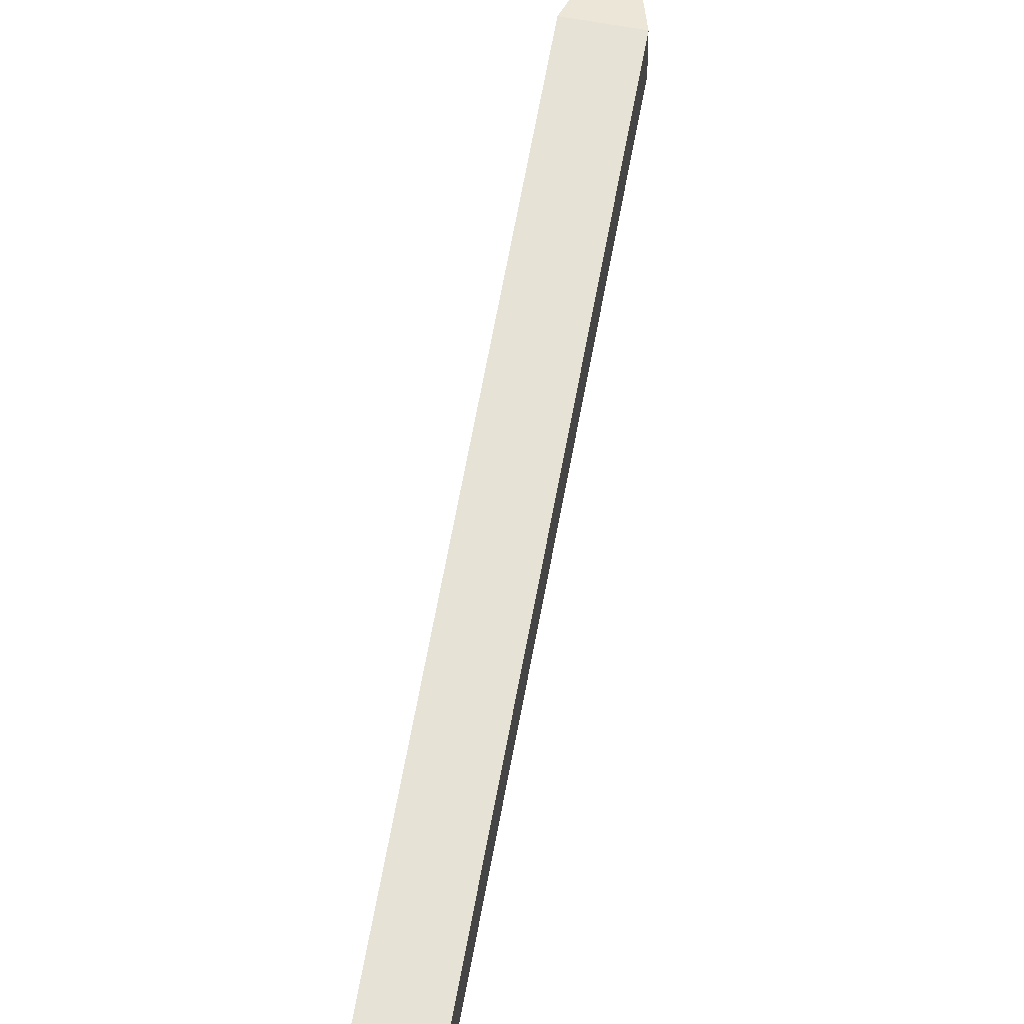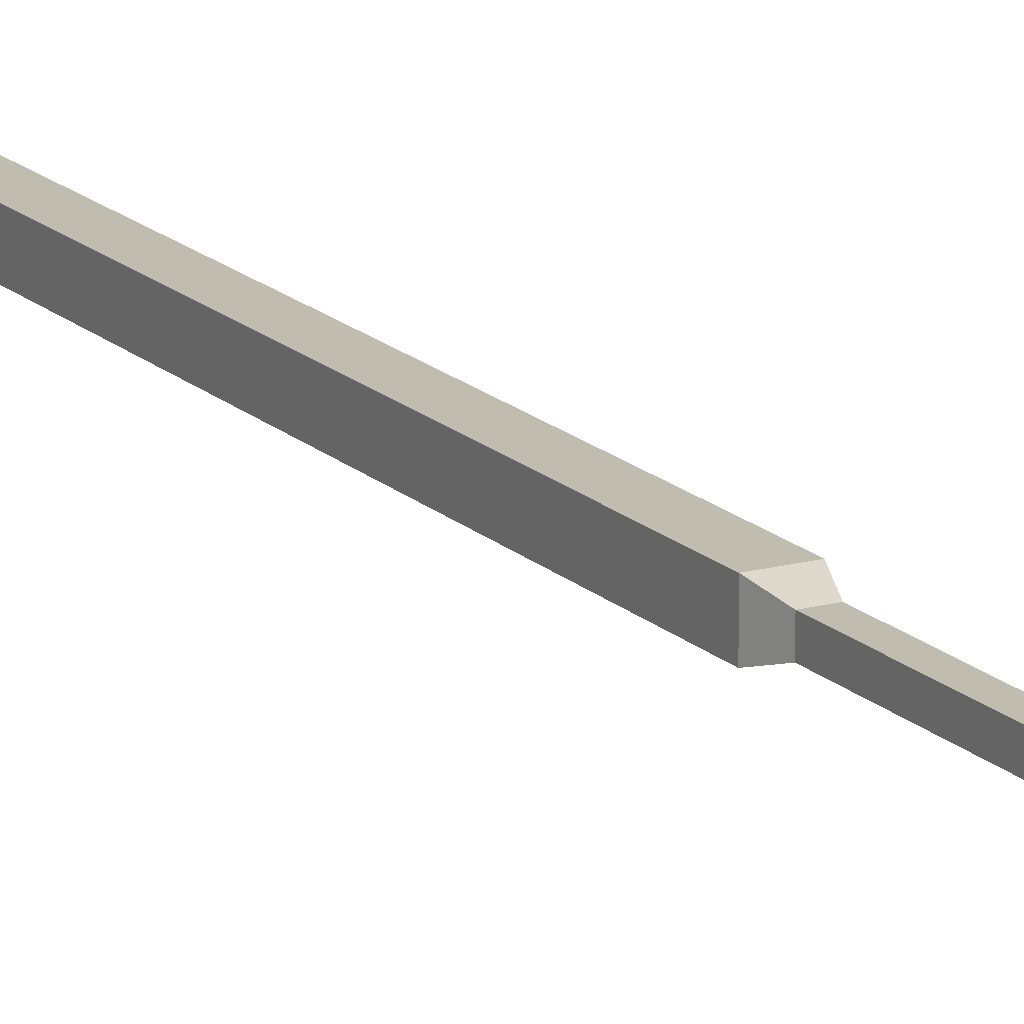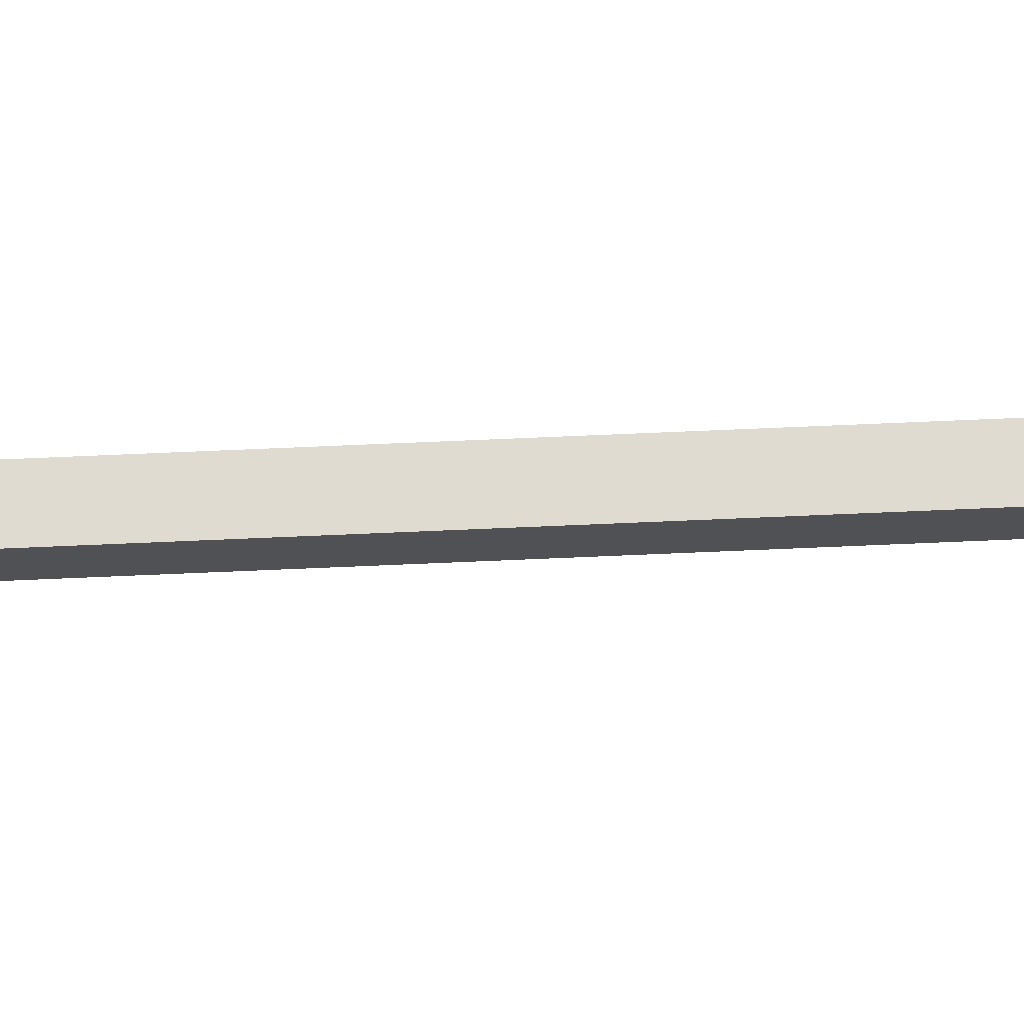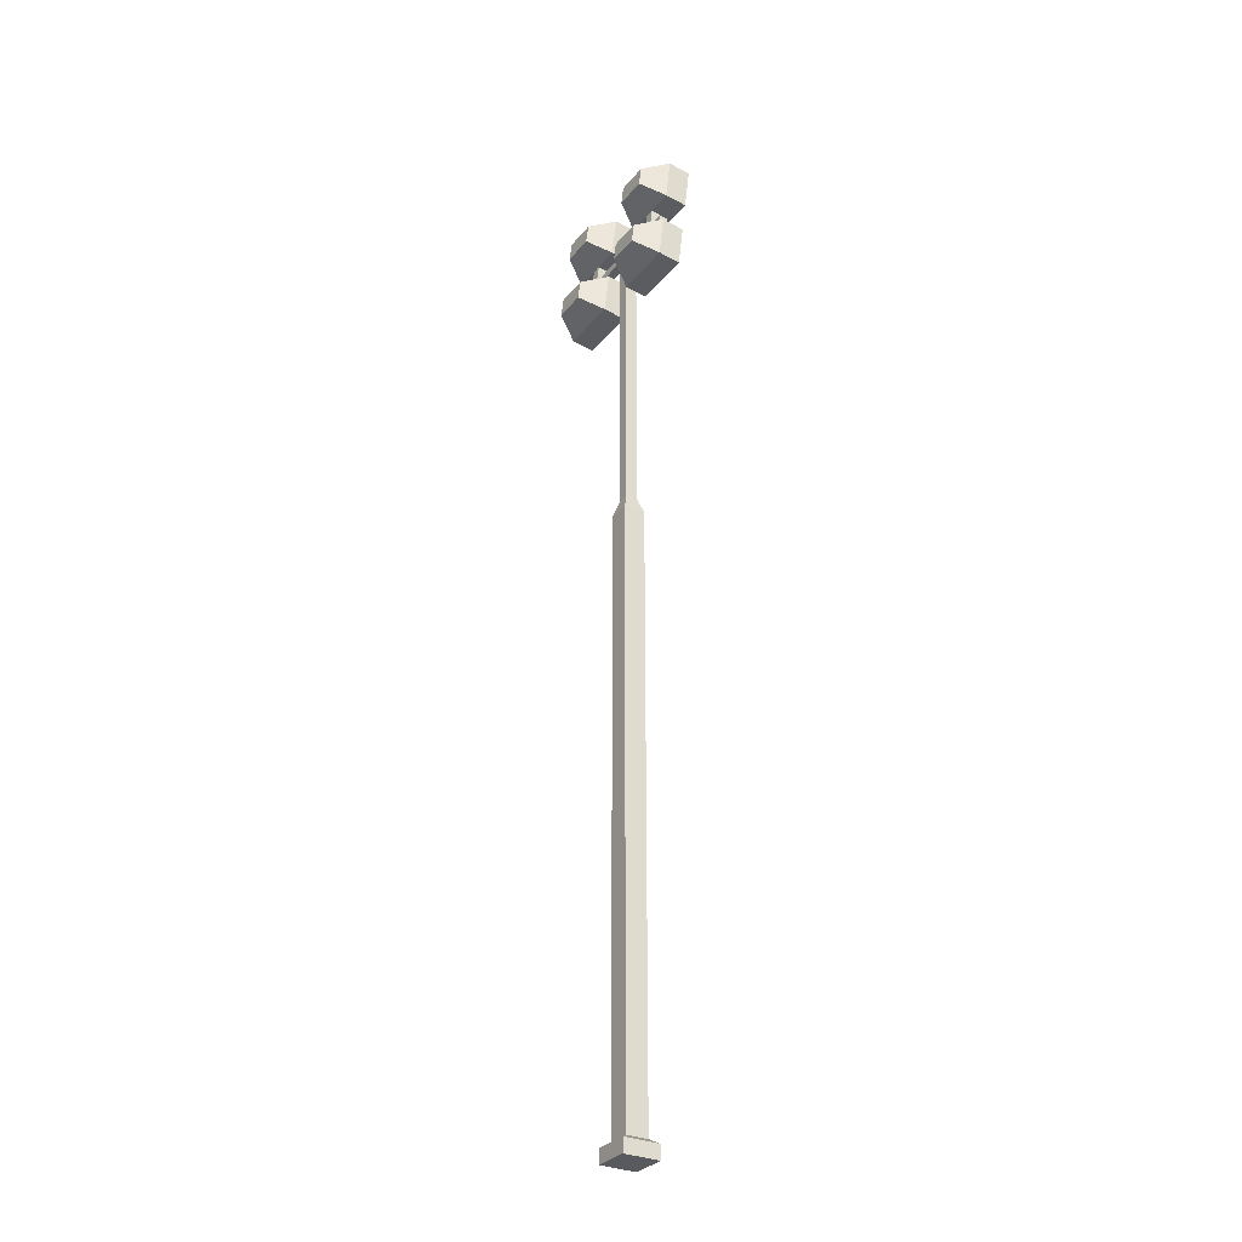
<metadata>
{"format":"obj","ext":"obj","renderer":"f3d","projection":"perspective","resolution":1024,"background":"white","views":[{"elev":63.4,"azim":10.2,"up":"+Z"},{"elev":16.6,"azim":150.8,"up":"+Z"},{"elev":69.8,"azim":87.5,"up":"+Z"},{"elev":-31.4,"azim":-122.2,"up":"+Y"}]}
</metadata>
<code>
g SM_Prop_Spotlight_01
v -0.03829 4.08 0.03829
v -0.03829 6.069 0.03829
v 0.03829 6.069 0.03829
v 0.03829 4.08 0.03829
v -0.03829 6.069 0.03829
v -0.03829 6.069 -0.03829
v 0.03829 6.069 -0.03829
v 0.03829 6.069 0.03829
v -0.03829 6.069 -0.03829
v -0.03829 4.08 -0.03829
v 0.03829 4.08 -0.03829
v 0.03829 6.069 -0.03829
v -0.1135 0 -0.1135
v -0.1135 0 0.1135
v 0.1135 0 0.1135
v 0.1135 0 -0.1135
v 0.03829 4.08 0.03829
v 0.03829 6.069 0.03829
v 0.03829 6.069 -0.03829
v 0.03829 4.08 -0.03829
v -0.03829 4.08 -0.03829
v -0.03829 6.069 -0.03829
v -0.03829 6.069 0.03829
v -0.03829 4.08 0.03829
v -0.06936 3.979 -0.06936
v -0.03829 4.08 -0.03829
v -0.03829 4.08 0.03829
v -0.06936 3.979 0.06936
v -0.06936 3.979 0.06936
v -0.03829 4.08 0.03829
v 0.03829 4.08 0.03829
v 0.06936 3.979 0.06936
v 0.06936 3.979 0.06936
v 0.03829 4.08 0.03829
v 0.03829 4.08 -0.03829
v 0.06936 3.979 -0.06936
v -0.03829 4.08 -0.03829
v -0.06936 3.979 -0.06936
v 0.06936 3.979 -0.06936
v 0.03829 4.08 -0.03829
v -0.1135 0.08844 -0.1135
v -0.06936 0.1168 -0.06936
v -0.06936 0.1168 0.06936
v -0.1135 0.08844 0.1135
v -0.1135 0.08844 0.1135
v -0.06936 0.1168 0.06936
v 0.06936 0.1168 0.06936
v 0.1135 0.08844 0.1135
v 0.1135 0.08844 0.1135
v 0.06936 0.1168 0.06936
v 0.06936 0.1168 -0.06936
v 0.1135 0.08844 -0.1135
v -0.06936 0.1168 -0.06936
v -0.1135 0.08844 -0.1135
v 0.1135 0.08844 -0.1135
v 0.06936 0.1168 -0.06936
v -0.1135 0.08844 -0.1135
v -0.1135 0 -0.1135
v 0.1135 0 -0.1135
v 0.1135 0.08844 -0.1135
v -0.1135 0 -0.1135
v -0.1135 0.08844 -0.1135
v -0.1135 0.08844 0.1135
v -0.1135 0 0.1135
v -0.1135 0 0.1135
v -0.1135 0.08844 0.1135
v 0.1135 0.08844 0.1135
v 0.1135 0 0.1135
v 0.1135 0 0.1135
v 0.1135 0.08844 0.1135
v 0.1135 0.08844 -0.1135
v 0.1135 0 -0.1135
v -0.06936 0.1168 -0.06936
v -0.06936 3.979 -0.06936
v -0.06936 3.979 0.06936
v -0.06936 0.1168 0.06936
v -0.06936 3.979 -0.06936
v -0.06936 0.1168 -0.06936
v 0.06936 0.1168 -0.06936
v 0.06936 3.979 -0.06936
v 0.06936 0.1168 0.06936
v 0.06936 3.979 0.06936
v 0.06936 3.979 -0.06936
v 0.06936 0.1168 -0.06936
v -0.06936 0.1168 0.06936
v -0.06936 3.979 0.06936
v 0.06936 3.979 0.06936
v 0.06936 0.1168 0.06936
v -0.3509 6.138 0.02175
v -0.2916 6.138 0.02175
v -0.2916 5.888 -0.006267
v -0.3509 5.888 -0.006267
v -0.2916 6.138 0.02175
v -0.2916 6.144 -0.03715
v -0.2916 5.894 -0.06516
v -0.2916 5.888 -0.006267
v -0.2916 6.144 -0.03715
v -0.3509 6.144 -0.03715
v -0.3509 5.894 -0.06516
v -0.2916 5.894 -0.06516
v -0.3509 6.144 -0.03715
v -0.3509 6.138 0.02175
v -0.3509 5.888 -0.006267
v -0.3509 5.894 -0.06516
v -0.463 6.165 0.0729
v -0.463 6.354 0.09409
v -0.1876 6.354 0.09409
v -0.1876 6.165 0.0729
v -0.5196 6.399 0.1381
v -0.5196 6.416 -0.007084
v -0.131 6.416 -0.007084
v -0.131 6.399 0.1381
v -0.432 6.356 -0.1728
v -0.432 6.222 -0.1879
v -0.2186 6.222 -0.1879
v -0.2186 6.356 -0.1728
v -0.5196 6.127 -0.03943
v -0.5196 6.111 0.1057
v -0.131 6.111 0.1057
v -0.131 6.127 -0.03943
v -0.131 6.111 0.1057
v -0.131 6.399 0.1381
v -0.131 6.416 -0.007084
v -0.131 6.127 -0.03943
v -0.5196 6.127 -0.03943
v -0.5196 6.416 -0.007084
v -0.5196 6.399 0.1381
v -0.5196 6.111 0.1057
v -0.5196 6.416 -0.007084
v -0.432 6.356 -0.1728
v -0.2186 6.356 -0.1728
v -0.131 6.416 -0.007084
v -0.131 6.416 -0.007084
v -0.2186 6.356 -0.1728
v -0.2186 6.222 -0.1879
v -0.131 6.127 -0.03943
v -0.131 6.127 -0.03943
v -0.2186 6.222 -0.1879
v -0.432 6.222 -0.1879
v -0.5196 6.127 -0.03943
v -0.5196 6.127 -0.03943
v -0.432 6.222 -0.1879
v -0.432 6.356 -0.1728
v -0.5196 6.416 -0.007084
v -0.4811 6.145 0.1095
v -0.463 6.165 0.0729
v -0.1876 6.165 0.0729
v -0.1696 6.145 0.1095
v -0.1696 6.145 0.1095
v -0.1876 6.165 0.0729
v -0.1876 6.354 0.09409
v -0.1696 6.366 0.1343
v -0.1696 6.366 0.1343
v -0.1876 6.354 0.09409
v -0.463 6.354 0.09409
v -0.4811 6.366 0.1343
v -0.4811 6.366 0.1343
v -0.463 6.354 0.09409
v -0.463 6.165 0.0729
v -0.4811 6.145 0.1095
v -0.463 5.661 0.01642
v -0.463 5.85 0.03761
v -0.1876 5.85 0.03761
v -0.1876 5.661 0.01642
v -0.5196 5.895 0.08162
v -0.5196 5.912 -0.06356
v -0.131 5.912 -0.06356
v -0.131 5.895 0.08162
v -0.432 5.852 -0.2293
v -0.432 5.718 -0.2444
v -0.2186 5.718 -0.2444
v -0.2186 5.852 -0.2293
v -0.5196 5.623 -0.09591
v -0.5196 5.607 0.04927
v -0.131 5.607 0.04927
v -0.131 5.623 -0.09591
v -0.131 5.607 0.04927
v -0.131 5.895 0.08162
v -0.131 5.912 -0.06356
v -0.131 5.623 -0.09591
v -0.5196 5.623 -0.09591
v -0.5196 5.912 -0.06356
v -0.5196 5.895 0.08162
v -0.5196 5.607 0.04927
v -0.5196 5.912 -0.06356
v -0.432 5.852 -0.2293
v -0.2186 5.852 -0.2293
v -0.131 5.912 -0.06356
v -0.131 5.912 -0.06356
v -0.2186 5.852 -0.2293
v -0.2186 5.718 -0.2444
v -0.131 5.623 -0.09591
v -0.131 5.623 -0.09591
v -0.2186 5.718 -0.2444
v -0.432 5.718 -0.2444
v -0.5196 5.623 -0.09591
v -0.5196 5.623 -0.09591
v -0.432 5.718 -0.2444
v -0.432 5.852 -0.2293
v -0.5196 5.912 -0.06356
v -0.4811 5.641 0.05307
v -0.463 5.661 0.01642
v -0.1876 5.661 0.01642
v -0.1696 5.641 0.05307
v -0.1696 5.641 0.05307
v -0.1876 5.661 0.01642
v -0.1876 5.85 0.03761
v -0.1696 5.862 0.07781
v -0.1696 5.862 0.07781
v -0.1876 5.85 0.03761
v -0.463 5.85 0.03761
v -0.4811 5.862 0.07781
v -0.4811 5.862 0.07781
v -0.463 5.85 0.03761
v -0.463 5.661 0.01642
v -0.4811 5.641 0.05307
v 0.2998 6.138 0.02175
v 0.359 6.138 0.02175
v 0.359 5.888 -0.006267
v 0.2998 5.888 -0.006267
v 0.359 6.138 0.02175
v 0.359 6.144 -0.03715
v 0.359 5.894 -0.06516
v 0.359 5.888 -0.006267
v 0.359 6.144 -0.03715
v 0.2998 6.144 -0.03715
v 0.2998 5.894 -0.06516
v 0.359 5.894 -0.06516
v 0.2998 6.144 -0.03715
v 0.2998 6.138 0.02175
v 0.2998 5.888 -0.006267
v 0.2998 5.894 -0.06516
v 0.1876 6.165 0.0729
v 0.1876 6.354 0.09409
v 0.463 6.354 0.09409
v 0.463 6.165 0.0729
v 0.131 6.399 0.1381
v 0.131 6.416 -0.007084
v 0.5196 6.416 -0.007084
v 0.5196 6.399 0.1381
v 0.2186 6.356 -0.1728
v 0.2186 6.222 -0.1879
v 0.432 6.222 -0.1879
v 0.432 6.356 -0.1728
v 0.131 6.127 -0.03943
v 0.131 6.111 0.1057
v 0.5196 6.111 0.1057
v 0.5196 6.127 -0.03943
v 0.5196 6.111 0.1057
v 0.5196 6.399 0.1381
v 0.5196 6.416 -0.007084
v 0.5196 6.127 -0.03943
v 0.131 6.127 -0.03943
v 0.131 6.416 -0.007084
v 0.131 6.399 0.1381
v 0.131 6.111 0.1057
v 0.131 6.416 -0.007084
v 0.2186 6.356 -0.1728
v 0.432 6.356 -0.1728
v 0.5196 6.416 -0.007084
v 0.5196 6.416 -0.007084
v 0.432 6.356 -0.1728
v 0.432 6.222 -0.1879
v 0.5196 6.127 -0.03943
v 0.5196 6.127 -0.03943
v 0.432 6.222 -0.1879
v 0.2186 6.222 -0.1879
v 0.131 6.127 -0.03943
v 0.131 6.127 -0.03943
v 0.2186 6.222 -0.1879
v 0.2186 6.356 -0.1728
v 0.131 6.416 -0.007084
v 0.1696 6.145 0.1095
v 0.1876 6.165 0.0729
v 0.463 6.165 0.0729
v 0.4811 6.145 0.1095
v 0.4811 6.145 0.1095
v 0.463 6.165 0.0729
v 0.463 6.354 0.09409
v 0.4811 6.366 0.1343
v 0.4811 6.366 0.1343
v 0.463 6.354 0.09409
v 0.1876 6.354 0.09409
v 0.1696 6.366 0.1343
v 0.1696 6.366 0.1343
v 0.1876 6.354 0.09409
v 0.1876 6.165 0.0729
v 0.1696 6.145 0.1095
v 0.1876 5.661 0.01642
v 0.1876 5.85 0.03761
v 0.463 5.85 0.03761
v 0.463 5.661 0.01642
v 0.131 5.895 0.08162
v 0.131 5.912 -0.06356
v 0.5196 5.912 -0.06356
v 0.5196 5.895 0.08162
v 0.2186 5.852 -0.2293
v 0.2186 5.718 -0.2444
v 0.432 5.718 -0.2444
v 0.432 5.852 -0.2293
v 0.131 5.623 -0.09591
v 0.131 5.607 0.04927
v 0.5196 5.607 0.04927
v 0.5196 5.623 -0.09591
v 0.5196 5.607 0.04927
v 0.5196 5.895 0.08162
v 0.5196 5.912 -0.06356
v 0.5196 5.623 -0.09591
v 0.131 5.623 -0.09591
v 0.131 5.912 -0.06356
v 0.131 5.895 0.08162
v 0.131 5.607 0.04927
v 0.131 5.912 -0.06356
v 0.2186 5.852 -0.2293
v 0.432 5.852 -0.2293
v 0.5196 5.912 -0.06356
v 0.5196 5.912 -0.06356
v 0.432 5.852 -0.2293
v 0.432 5.718 -0.2444
v 0.5196 5.623 -0.09591
v 0.5196 5.623 -0.09591
v 0.432 5.718 -0.2444
v 0.2186 5.718 -0.2444
v 0.131 5.623 -0.09591
v 0.131 5.623 -0.09591
v 0.2186 5.718 -0.2444
v 0.2186 5.852 -0.2293
v 0.131 5.912 -0.06356
v 0.1696 5.641 0.05307
v 0.1876 5.661 0.01642
v 0.463 5.661 0.01642
v 0.4811 5.641 0.05307
v 0.4811 5.641 0.05307
v 0.463 5.661 0.01642
v 0.463 5.85 0.03761
v 0.4811 5.862 0.07781
v 0.4811 5.862 0.07781
v 0.463 5.85 0.03761
v 0.1876 5.85 0.03761
v 0.1696 5.862 0.07781
v 0.1696 5.862 0.07781
v 0.1876 5.85 0.03761
v 0.1876 5.661 0.01642
v 0.1696 5.641 0.05307
v -0.4235 5.979 0.02235
v -0.4235 6.033 0.02838
v 0.4235 6.033 0.02838
v 0.4235 5.979 0.02235
v -0.4235 6.033 0.02838
v -0.4235 6.039 -0.02546
v 0.4235 6.039 -0.02546
v 0.4235 6.033 0.02838
v -0.4235 6.039 -0.02546
v -0.4235 5.985 -0.03149
v 0.4235 5.985 -0.03149
v 0.4235 6.039 -0.02546
v -0.4235 5.985 -0.03149
v -0.4235 5.979 0.02235
v 0.4235 5.979 0.02235
v 0.4235 5.985 -0.03149
v 0.4235 5.979 0.02235
v 0.4235 6.033 0.02838
v 0.4235 6.039 -0.02546
v 0.4235 5.985 -0.03149
v -0.4235 5.985 -0.03149
v -0.4235 6.039 -0.02546
v -0.4235 6.033 0.02838
v -0.4235 5.979 0.02235
v -0.5196 6.111 0.1057
v -0.4811 6.145 0.1095
v -0.1696 6.145 0.1095
v -0.131 6.111 0.1057
v -0.5196 6.399 0.1381
v -0.1696 6.366 0.1343
v -0.4811 6.366 0.1343
v -0.131 6.399 0.1381
v -0.5196 5.607 0.04927
v -0.4811 5.641 0.05307
v -0.1696 5.641 0.05307
v -0.131 5.607 0.04927
v -0.5196 5.895 0.08162
v -0.1696 5.862 0.07781
v -0.4811 5.862 0.07781
v -0.131 5.895 0.08162
v 0.131 6.111 0.1057
v 0.1696 6.145 0.1095
v 0.4811 6.145 0.1095
v 0.5196 6.111 0.1057
v 0.131 6.399 0.1381
v 0.4811 6.366 0.1343
v 0.1696 6.366 0.1343
v 0.5196 6.399 0.1381
v 0.131 5.607 0.04927
v 0.1696 5.641 0.05307
v 0.4811 5.641 0.05307
v 0.5196 5.607 0.04927
v 0.131 5.895 0.08162
v 0.4811 5.862 0.07781
v 0.1696 5.862 0.07781
v 0.5196 5.895 0.08162
g SM_Prop_Spotlight_01_0
f 3 2 1
f 4 3 1
f 7 6 5
f 8 7 5
f 11 10 9
f 12 11 9
f 15 14 13
f 16 15 13
f 19 18 17
f 20 19 17
f 23 22 21
f 24 23 21
f 27 26 25
f 28 27 25
f 31 30 29
f 32 31 29
f 35 34 33
f 36 35 33
f 39 38 37
f 40 39 37
f 43 42 41
f 44 43 41
f 47 46 45
f 48 47 45
f 51 50 49
f 52 51 49
f 55 54 53
f 56 55 53
f 59 58 57
f 60 59 57
f 63 62 61
f 64 63 61
f 67 66 65
f 68 67 65
f 71 70 69
f 72 71 69
f 75 74 73
f 76 75 73
f 79 78 77
f 80 79 77
f 83 82 81
f 84 83 81
f 87 86 85
f 88 87 85
f 91 90 89
f 92 91 89
f 95 94 93
f 96 95 93
f 99 98 97
f 100 99 97
f 103 102 101
f 104 103 101
f 107 106 105
f 108 107 105
f 111 110 109
f 112 111 109
f 115 114 113
f 116 115 113
f 119 118 117
f 120 119 117
f 123 122 121
f 124 123 121
f 127 126 125
f 128 127 125
f 131 130 129
f 132 131 129
f 135 134 133
f 136 135 133
f 139 138 137
f 140 139 137
f 143 142 141
f 144 143 141
f 147 146 145
f 148 147 145
f 151 150 149
f 152 151 149
f 155 154 153
f 156 155 153
f 159 158 157
f 160 159 157
f 163 162 161
f 164 163 161
f 167 166 165
f 168 167 165
f 171 170 169
f 172 171 169
f 175 174 173
f 176 175 173
f 179 178 177
f 180 179 177
f 183 182 181
f 184 183 181
f 187 186 185
f 188 187 185
f 191 190 189
f 192 191 189
f 195 194 193
f 196 195 193
f 199 198 197
f 200 199 197
f 203 202 201
f 204 203 201
f 207 206 205
f 208 207 205
f 211 210 209
f 212 211 209
f 215 214 213
f 216 215 213
f 219 218 217
f 220 219 217
f 223 222 221
f 224 223 221
f 227 226 225
f 228 227 225
f 231 230 229
f 232 231 229
f 235 234 233
f 236 235 233
f 239 238 237
f 240 239 237
f 243 242 241
f 244 243 241
f 247 246 245
f 248 247 245
f 251 250 249
f 252 251 249
f 255 254 253
f 256 255 253
f 259 258 257
f 260 259 257
f 263 262 261
f 264 263 261
f 267 266 265
f 268 267 265
f 271 270 269
f 272 271 269
f 275 274 273
f 276 275 273
f 279 278 277
f 280 279 277
f 283 282 281
f 284 283 281
f 287 286 285
f 288 287 285
f 291 290 289
f 292 291 289
f 295 294 293
f 296 295 293
f 299 298 297
f 300 299 297
f 303 302 301
f 304 303 301
f 307 306 305
f 308 307 305
f 311 310 309
f 312 311 309
f 315 314 313
f 316 315 313
f 319 318 317
f 320 319 317
f 323 322 321
f 324 323 321
f 327 326 325
f 328 327 325
f 331 330 329
f 332 331 329
f 335 334 333
f 336 335 333
f 339 338 337
f 340 339 337
f 343 342 341
f 344 343 341
f 347 346 345
f 348 347 345
f 351 350 349
f 352 351 349
f 355 354 353
f 356 355 353
f 359 358 357
f 360 359 357
f 363 362 361
f 364 363 361
f 367 366 365
f 368 367 365
f 371 370 369
f 372 371 369
f 369 370 373
f 374 371 372
f 370 375 373
f 376 374 372
f 373 375 376
f 375 374 376
f 379 378 377
f 380 379 377
f 377 378 381
f 382 379 380
f 378 383 381
f 384 382 380
f 381 383 384
f 383 382 384
f 387 386 385
f 388 387 385
f 385 386 389
f 390 387 388
f 386 391 389
f 392 390 388
f 389 391 392
f 391 390 392
f 395 394 393
f 396 395 393
f 393 394 397
f 398 395 396
f 394 399 397
f 400 398 396
f 397 399 400
f 399 398 400

</code>
